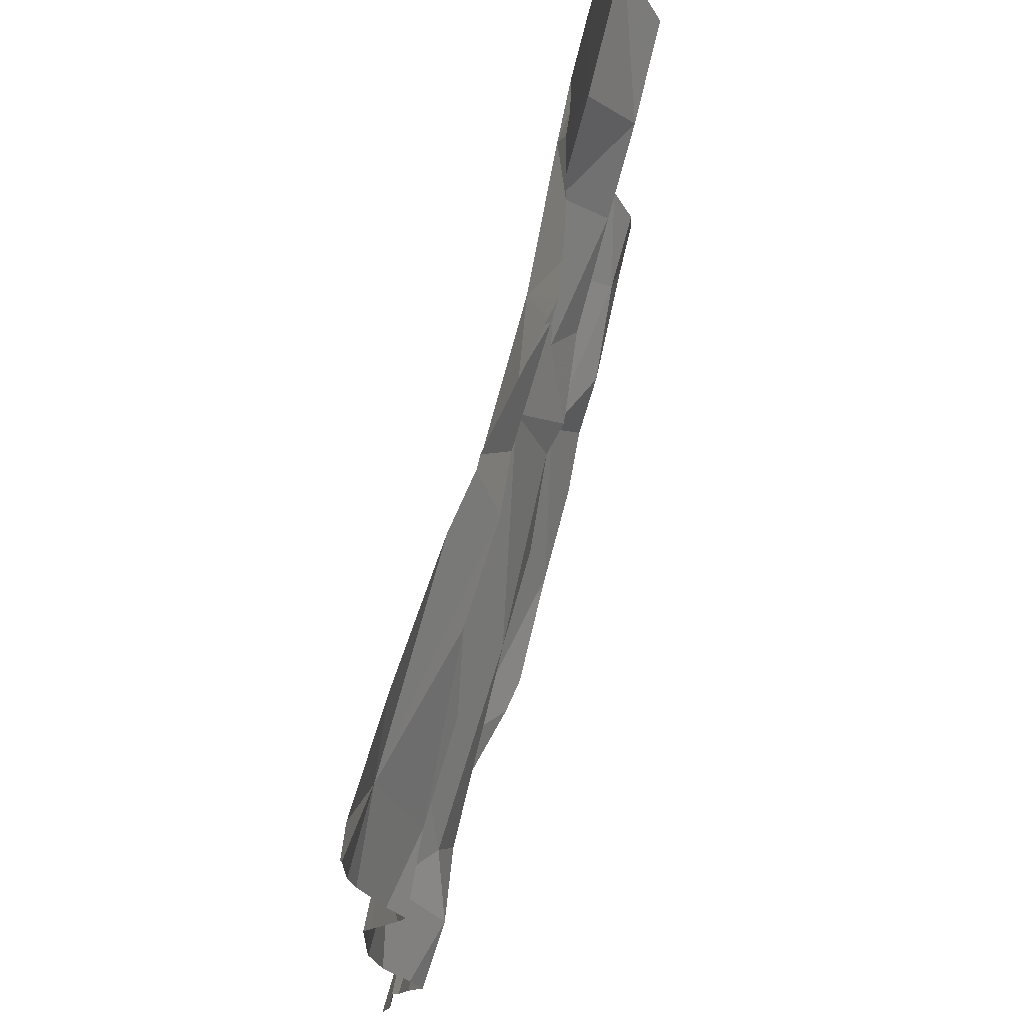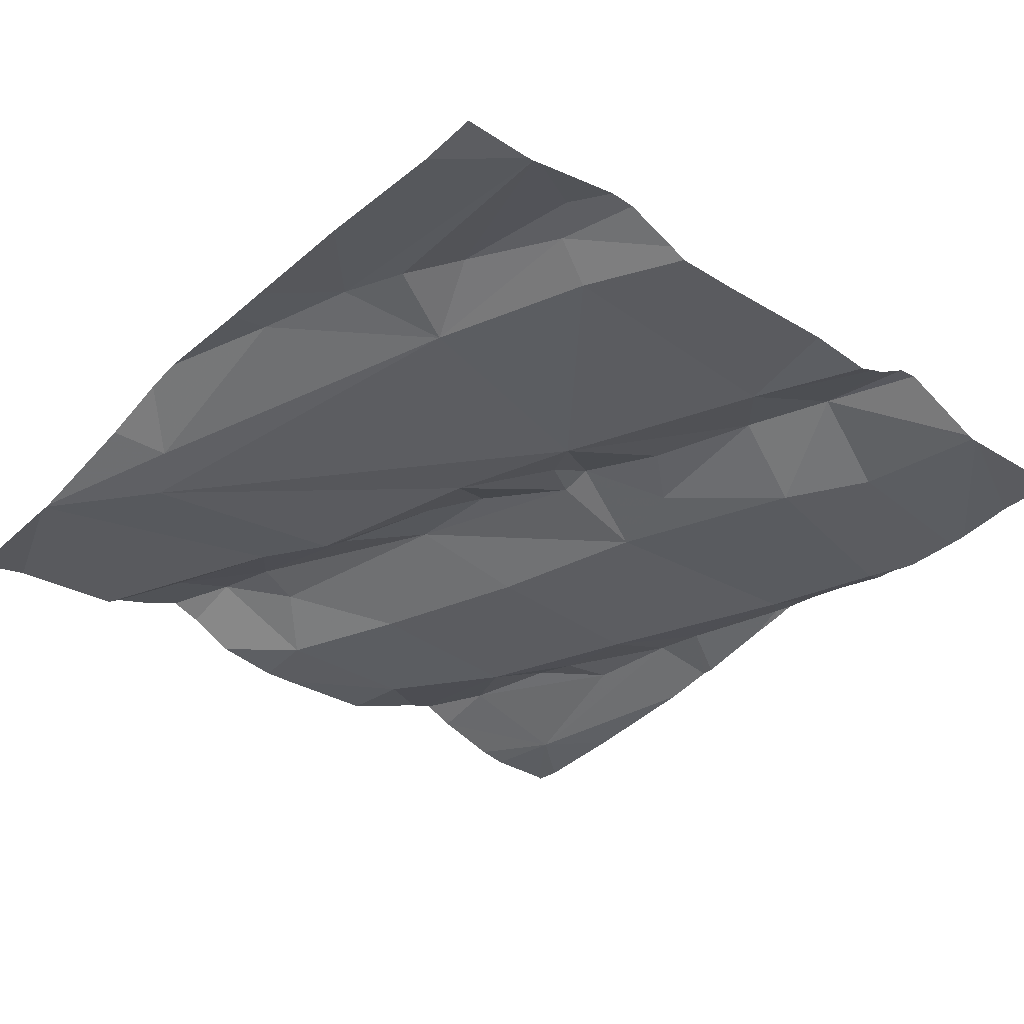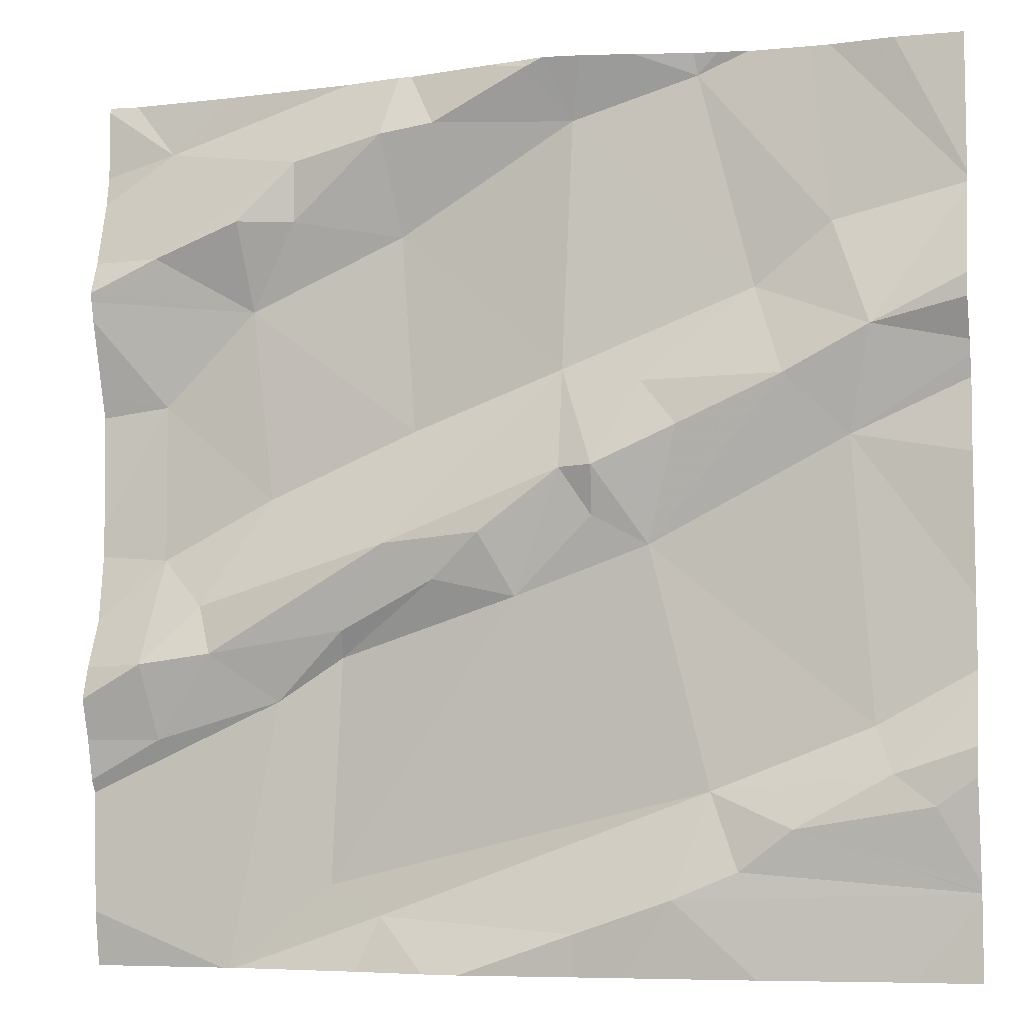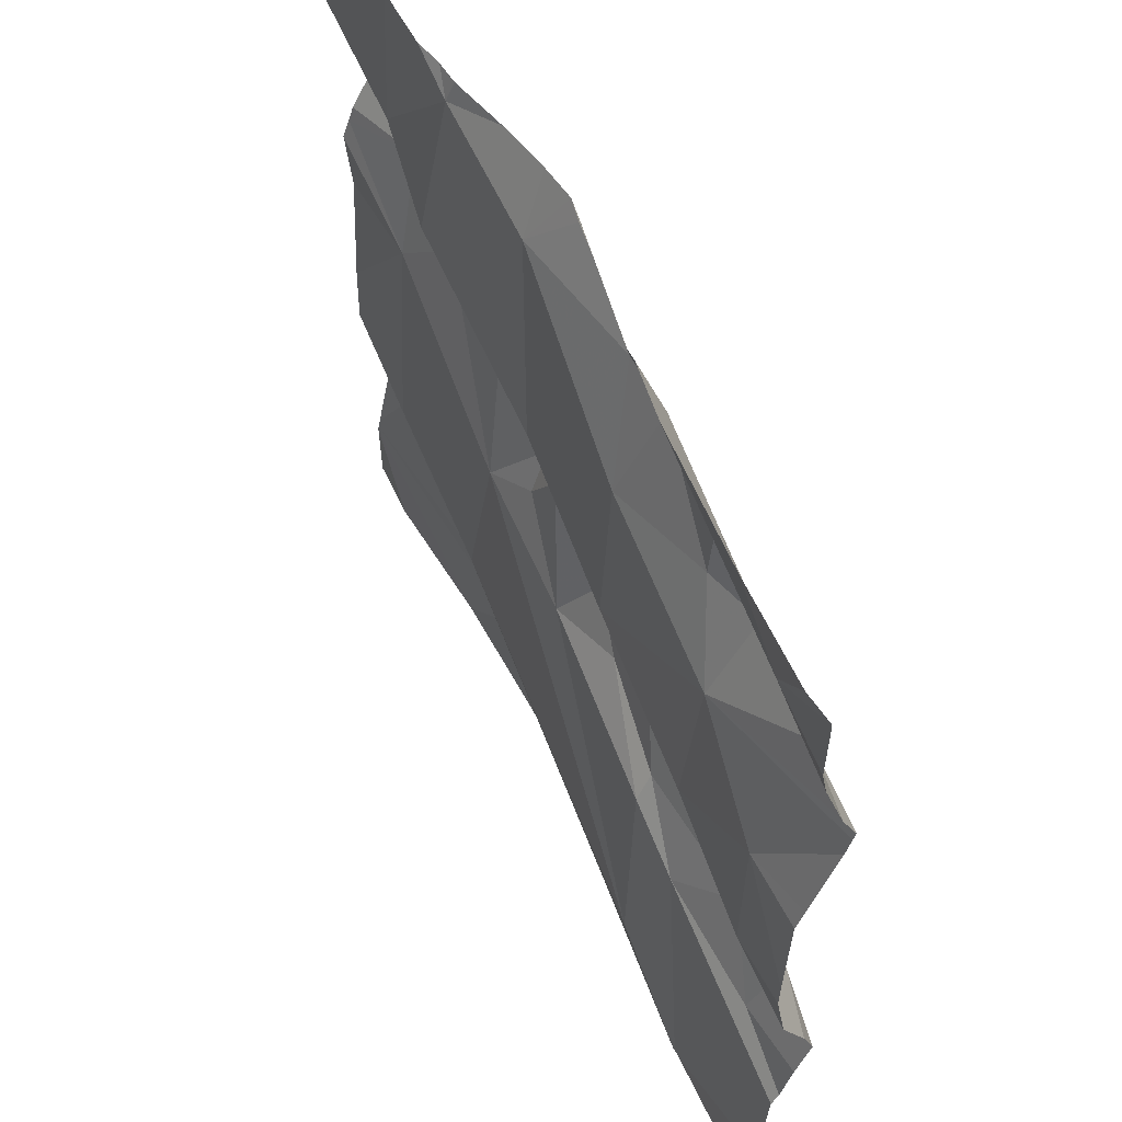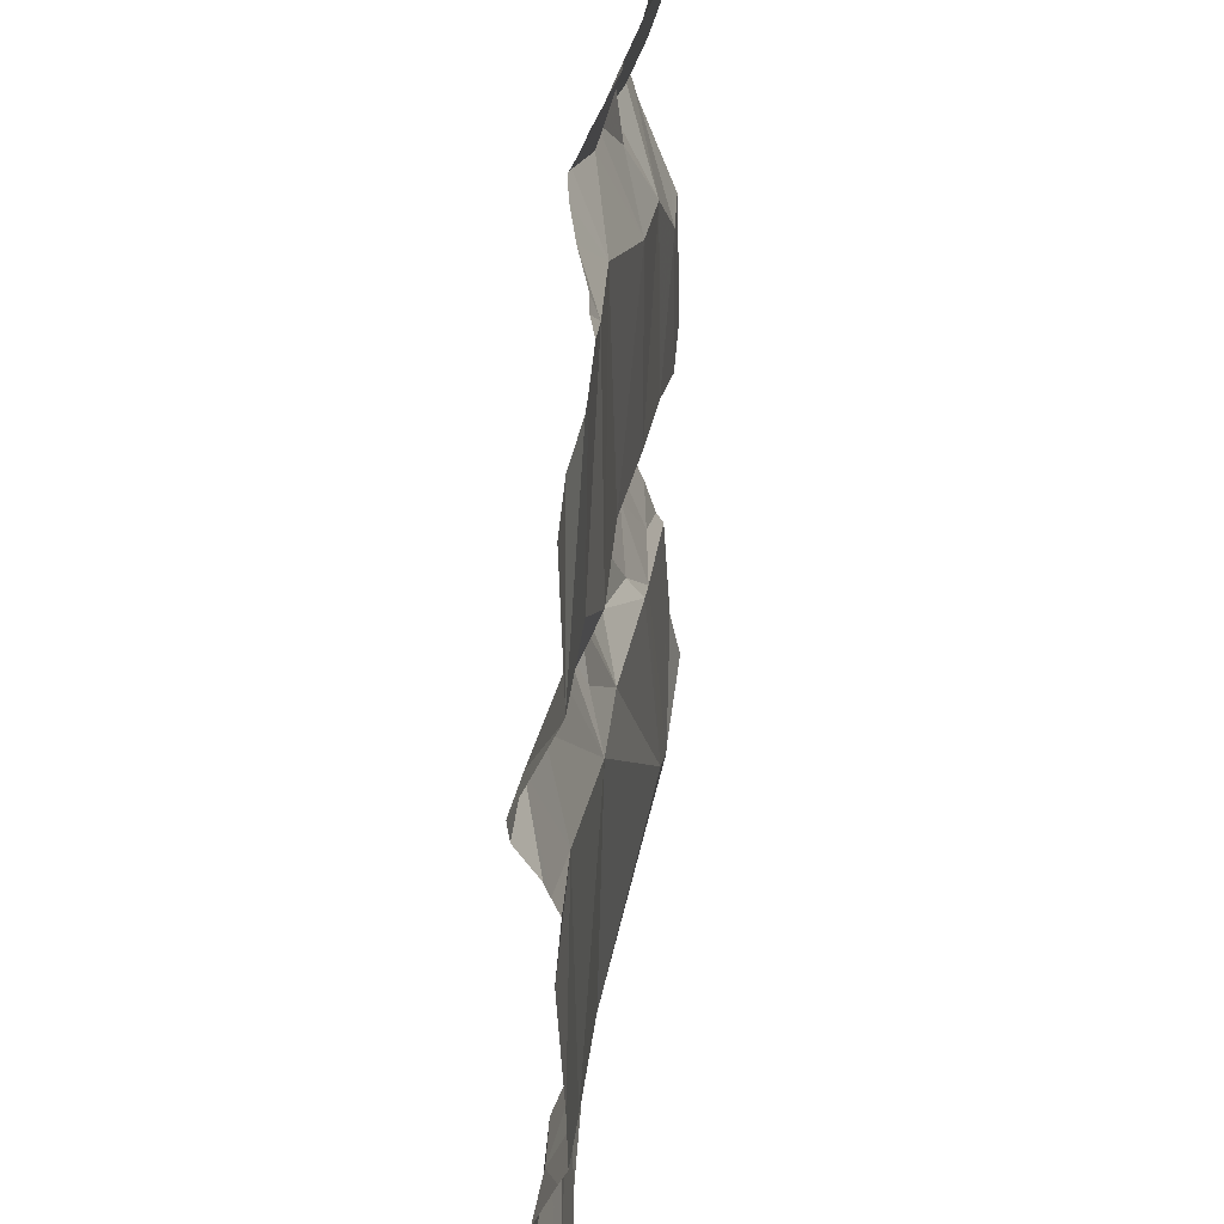
<metadata>
{"format":"obj","ext":"obj","renderer":"f3d","projection":"perspective","resolution":1024,"background":"white","views":[{"elev":71.3,"azim":-77.8,"up":"+Y"},{"elev":-33.8,"azim":48.7,"up":"+Z"},{"elev":-6.8,"azim":14.2,"up":"+Y"},{"elev":58.0,"azim":-118.7,"up":"+Y"},{"elev":41.2,"azim":92.8,"up":"+Y"}]}
</metadata>
<code>
v -29.95 269.9 504.1
v -29.7 269.9 504.1
v -29.8 269.9 504.1
v -29.67 269.6 504.1
v -29.85 269.7 504.1
v -29.41 269.5 504.1
v -29.2 269.6 504.1
v -29.69 269.5 504.1
v -29.5 269.5 504.1
v -29.59 269.5 504.1
v -29.53 270 504.1
v -29.64 269.9 504.1
v -29.5 269.7 504.1
v -29.46 269.5 504.1
v -29.49 269.9 504.1
v -29.89 270 504.1
v -29.38 269.1 504.1
v -29.35 269.2 504.1
v -29.18 269.3 504.1
v -29.68 269.8 504.1
v -29.73 269 504.1
v -29.3 269 504.1
v -29.44 269 504.1
v -29.16 269.2 504.1
v -29.54 270 504.1
v -29.71 269.1 504.1
v -29.22 270 504.1
v -29.24 270 504.1
v -29.47 269.5 504.1
v -29.42 269.6 504.1
v -29.3 269.7 504.1
v -29.8 269.8 504.1
v -29.64 269.4 504.1
v -29.55 269.4 504.1
v -29.49 269 504.1
v -29.36 270 504.1
v -29.22 269.8 504.1
v -29.83 269.5 504.1
v -29.49 269.1 504.1
v -29.27 269.6 504.1
v -29.38 269.6 504.1
v -29.87 269 504.1
v -29.12 269.2 504.1
v -29.82 269.3 504.1
v -29.75 269.4 504.1
v -29.74 270 504.1
v -29.61 269 504.1
v -29.65 269 504.1
v -29.08 269 504.1
v -29.74 269.4 504.1
v -29.26 269.2 504.1
v -29.32 269.1 504.1
v -29.76 269.1 504.1
v -29.15 269 504.1
v -29.88 269 504.1
v -29.18 269.7 504.1
v -29.89 269.4 504.1
v -29.88 269 504.1
v -29.9 269.4 504.1
v -29.86 269.8 504.1
v -29.96 269.8 504.1
v -29.08 269.1 504.1
v -29.08 269.3 504.1
v -29.68 270 504.1
v -29.96 269.4 504.1
v -29.08 269.1 504.1
v -29.08 269.8 504.1
v -29.08 269.6 504.1
v -29.08 269.6 504.1
v -29.08 269.3 504.1
v -29.95 269.3 504.1
v -29.96 269.5 504.1
v -29.08 269.2 504.1
v -29.96 269.6 504.1
v -29.08 269.3 504.1
v -29.08 269.8 504.1
v -29.08 269.8 504.1
v -30.03 269.5 504
v -30.03 269.5 504
v -30.03 270 504.1
v -30.03 269.9 504.1
v -30.03 269.3 504.1
v -30.03 269.3 504.1
v -30.03 269.4 504.1
v -30.03 269.2 504.1
v -30.03 269.2 504.1
v -29.52 270 504.1
v -30.03 269.1 504.1
v -30.03 269.4 504.1
v -30.03 269.8 504.1
v -30.03 269.8 504.1
v -30.03 269.7 504.1
v -30.03 269.8 504.1
v -30.03 269.9 504.1
v -30.03 269.6 504.1
v -30.03 269.7 504.1
v -29.08 269.1 504.1
v -29.08 269.1 504.1
v -29.08 269.6 504.1
v -29.08 269.1 504.1
v -29.08 269.7 504.1
v -29.08 269.7 504.1
v -29.08 269.7 504.1
v -29.08 269.8 504.1
v -29.08 269.4 504.1
v -29.88 269 504.1
v -29.89 269 504.1
v -30.03 269 504
v -29.36 270 504.1
v -29.42 270 504.1
v -29.58 270 504.1
v -29.67 270 504.1
v -29.48 270 504.1
v -29.15 270 504.1
v -29.33 270 504.1
v -29.3 270 504.1
v -30 270 504.1
v -29.15 270 504.1
v -30.03 270 504.1
v -29.22 270 504.1
v -29.08 270 504.1
f 5 38 4
f 46 2 64
f 34 6 29
f 1 3 2
f 2 3 32
f 15 11 12
f 15 31 36
f 8 33 10
f 5 4 20
f 7 40 6
f 23 39 35
f 28 77 120
f 113 15 110
f 53 18 6
f 9 13 8
f 12 2 20
f 7 6 19
f 10 34 9
f 8 10 9
f 12 11 111
f 13 9 14
f 9 29 14
f 87 15 113
f 18 19 6
f 4 8 13
f 4 13 20
f 56 37 31
f 59 57 8
f 45 50 44
f 34 33 45
f 19 24 70
f 26 53 55
f 110 36 109
f 31 13 30
f 6 41 14
f 14 29 6
f 40 31 30
f 20 32 5
f 3 60 32
f 31 15 13
f 112 12 111
f 33 34 10
f 32 20 2
f 15 12 20
f 31 37 36
f 4 38 8
f 39 17 18
f 40 41 6
f 75 43 73
f 45 44 53
f 43 24 51
f 52 17 97
f 109 36 115
f 111 11 25
f 39 18 26
f 57 44 50
f 62 51 100
f 51 52 98
f 39 26 48
f 45 53 34
f 53 6 34
f 53 26 18
f 66 17 22
f 15 36 110
f 64 12 112
f 40 7 56
f 30 41 40
f 41 30 14
f 107 88 108
f 27 76 118
f 34 29 9
f 40 56 31
f 14 30 13
f 7 19 63
f 56 7 68
f 77 56 104
f 36 37 28
f 106 85 88
f 57 50 8
f 24 18 51
f 24 19 18
f 33 8 50
f 33 50 45
f 17 52 18
f 8 38 59
f 13 15 20
f 51 18 52
f 61 60 3
f 1 61 3
f 78 74 79
f 55 44 58
f 100 51 98
f 82 65 83
f 49 66 54
f 99 7 105
f 85 71 86
f 58 44 85
f 84 72 89
f 5 61 90
f 74 5 91
f 57 59 65
f 71 44 57
f 98 52 97
f 59 72 65
f 58 85 106
f 60 61 5
f 5 74 38
f 93 1 94
f 65 71 57
f 5 32 60
f 97 17 66
f 74 72 38
f 47 39 48
f 28 37 77
f 76 67 114
f 38 72 59
f 62 43 51
f 87 11 15
f 48 26 21
f 78 72 74
f 73 43 62
f 79 74 95
f 63 19 70
f 80 1 117
f 81 1 80
f 21 26 42
f 82 71 65
f 25 11 87
f 83 65 84
f 42 26 55
f 84 65 72
f 85 44 71
f 68 7 69
f 69 7 99
f 86 71 82
f 64 2 12
f 55 53 44
f 106 88 107
f 89 72 78
f 70 24 75
f 90 61 93
f 91 5 90
f 75 24 43
f 92 74 91
f 54 66 22
f 93 61 1
f 77 76 27
f 94 1 81
f 77 37 56
f 95 74 96
f 96 74 92
f 16 1 46
f 22 17 23
f 101 56 103
f 102 56 101
f 35 39 47
f 46 1 2
f 103 56 68
f 104 56 102
f 105 7 63
f 23 17 39
f 114 67 121
f 115 36 116
f 116 36 28
f 117 1 16
f 118 76 114
f 119 80 117
f 120 77 27

</code>
